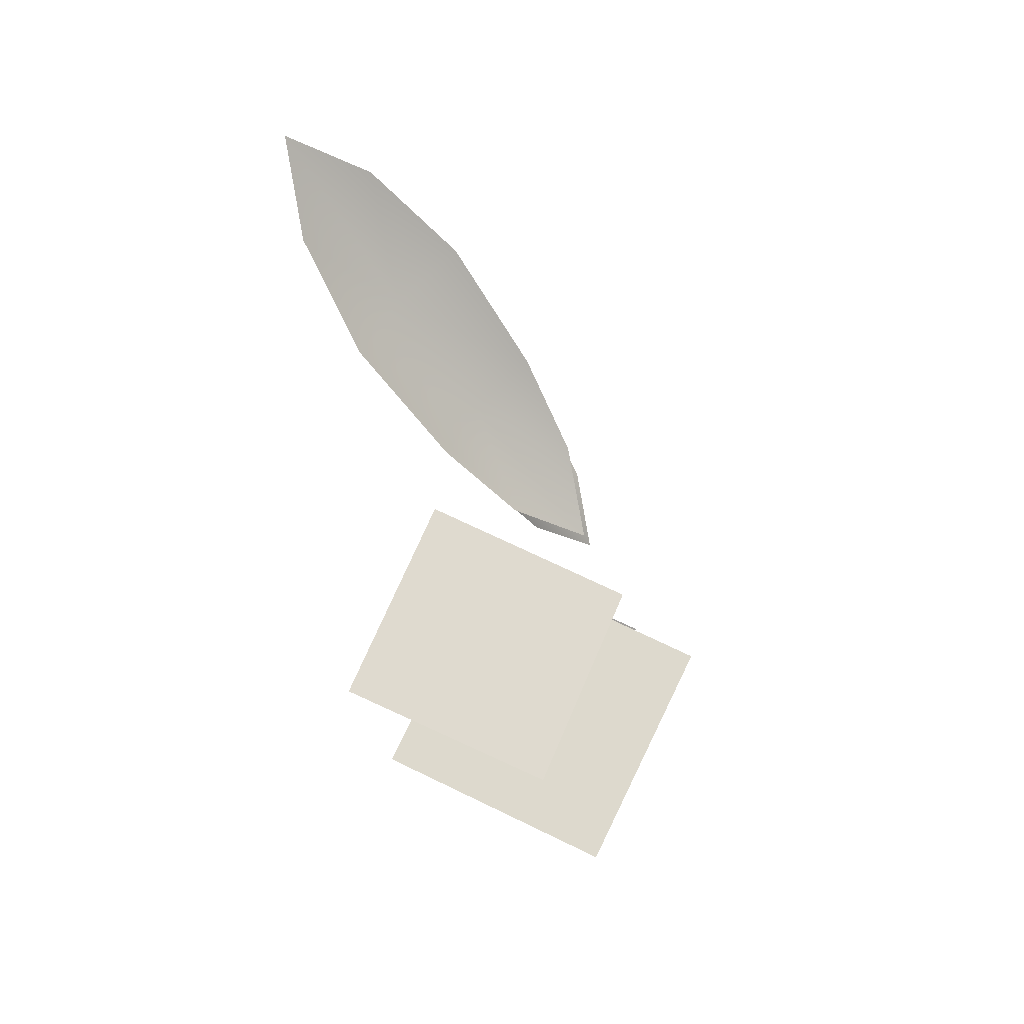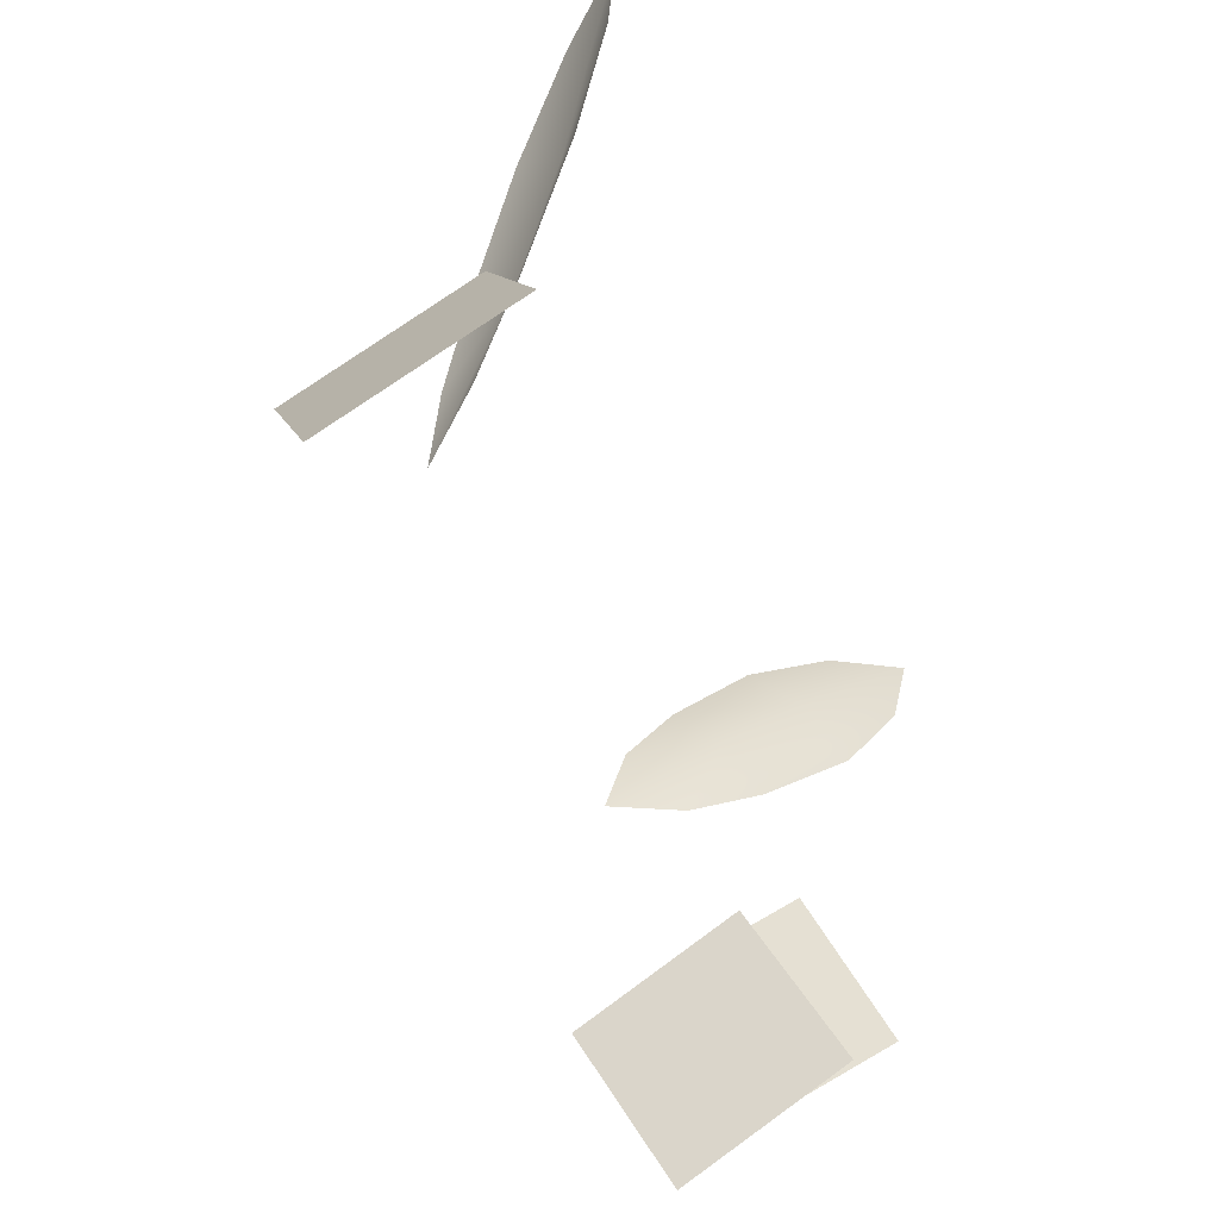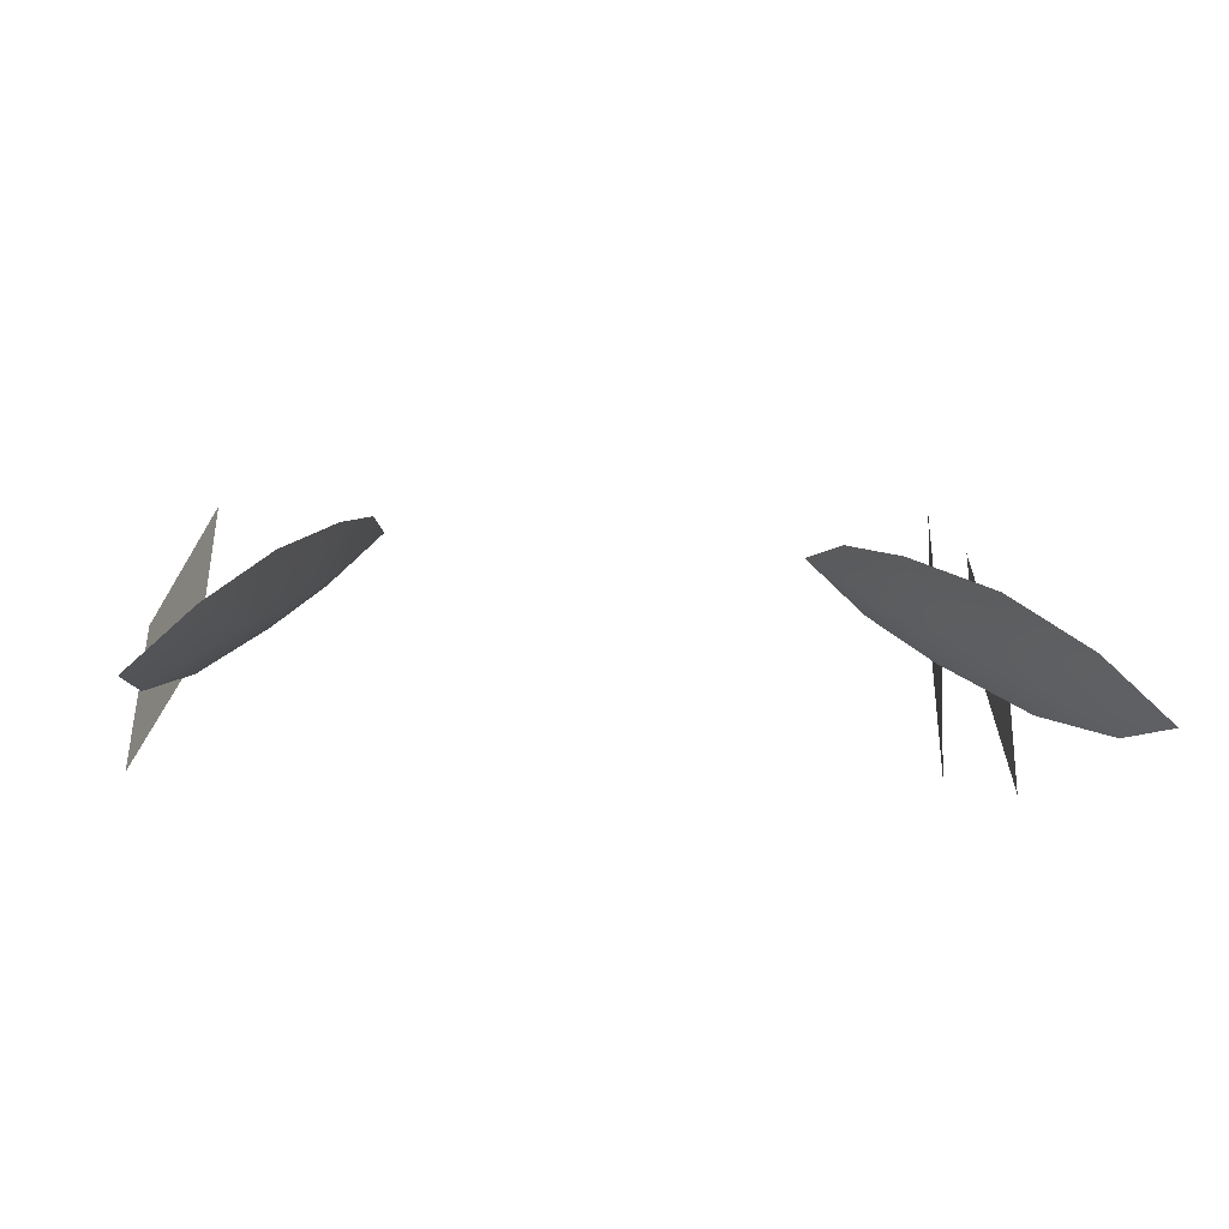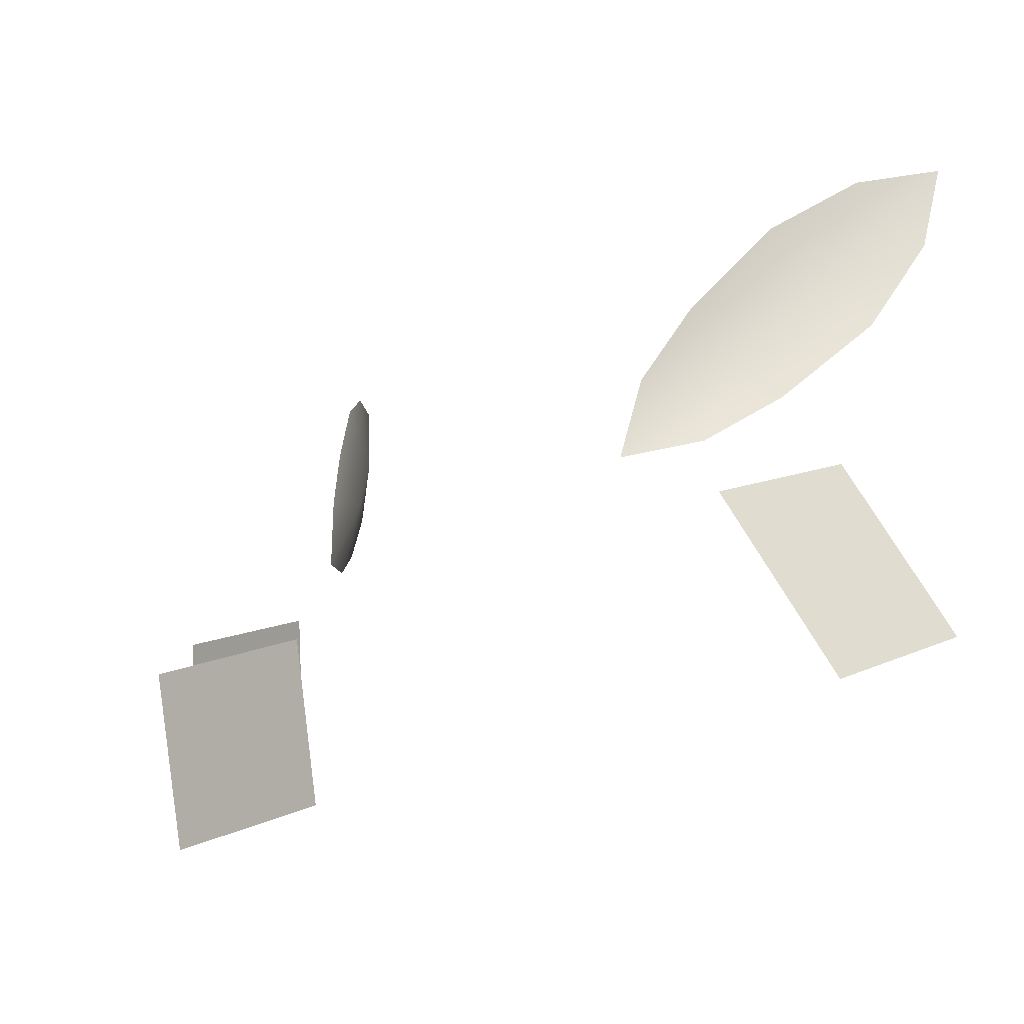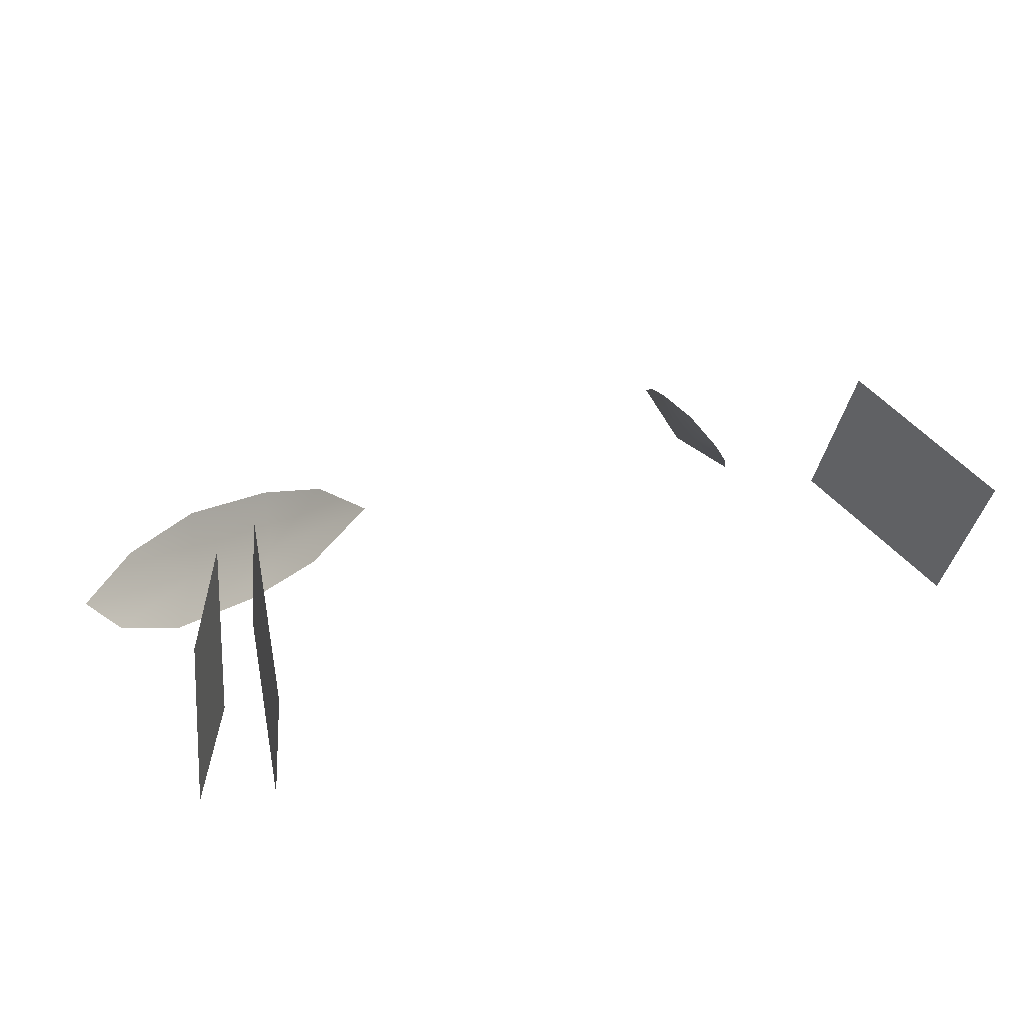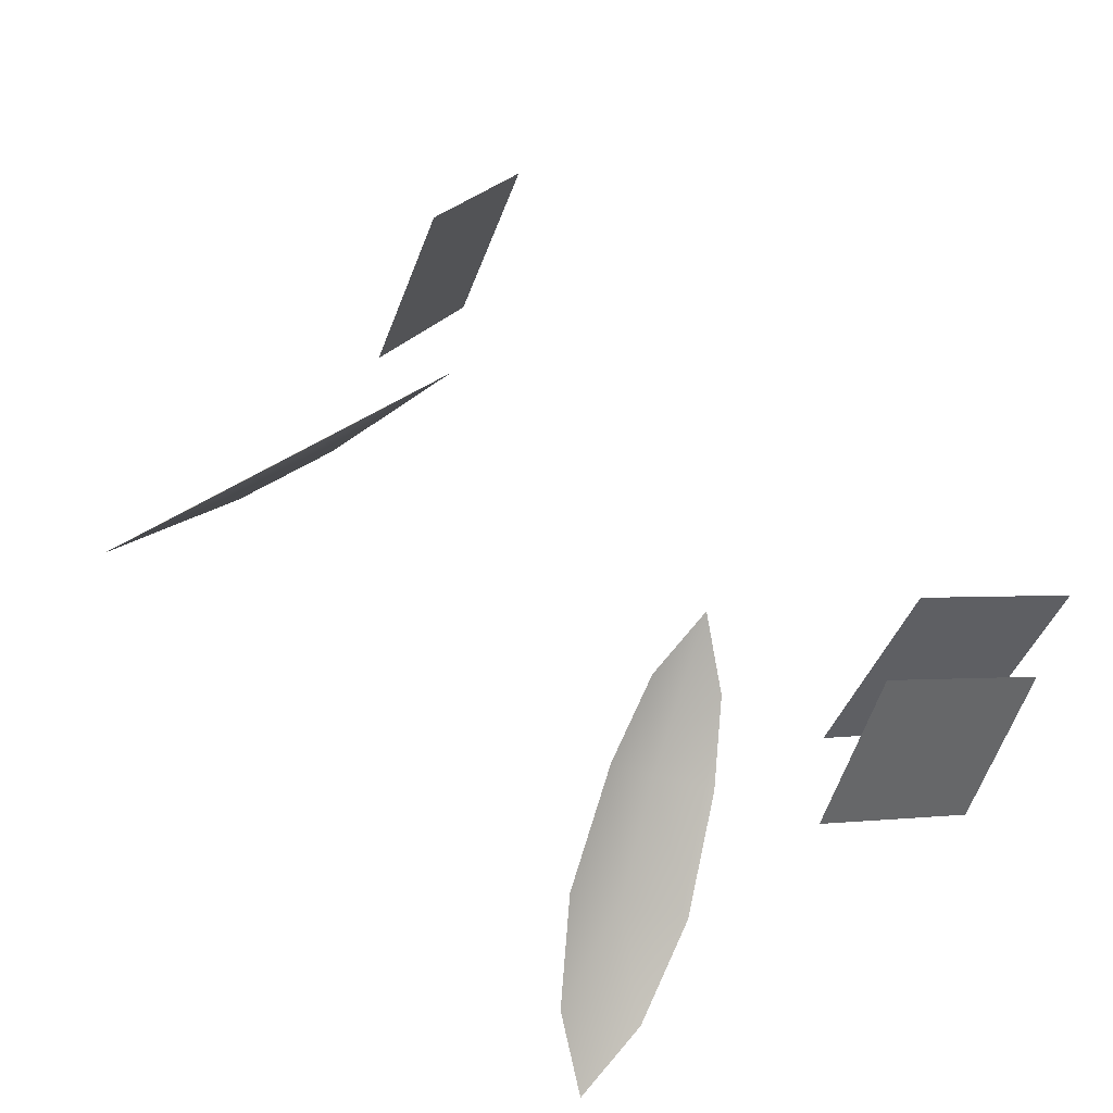
<metadata>
{"format":"obj","ext":"obj","renderer":"f3d","projection":"perspective","resolution":1024,"background":"white","views":[{"elev":-2.2,"azim":-87.1,"up":"+Y"},{"elev":-51.4,"azim":111.0,"up":"+Y"},{"elev":-18.3,"azim":170.0,"up":"+Z"},{"elev":-22.9,"azim":43.2,"up":"+Y"},{"elev":32.0,"azim":-28.7,"up":"+Z"},{"elev":51.3,"azim":-129.1,"up":"+Z"}]}
</metadata>
<code>
g bf_geo
v 0.1518 0.5351 0.7151
v 0.1789 0.4641 0.6844
v 0.1836 0.4981 0.6099
v 0.1565 0.5691 0.6407
v -0.1639 0.553 0.7078
v -0.1682 0.5842 0.6395
v -0.193 0.519 0.6113
v -0.1887 0.4878 0.6796
v -0.1549 0.5304 0.7329
v -0.147 0.5644 0.6588
v -0.1684 0.4934 0.6239
v -0.1764 0.4593 0.6981
v 0.1562 0.643 0.6103
v 0.1133 0.6264 0.6512
v 0.1299 0.6075 0.6405
v 0.1082 0.586 0.6659
v 0.0861 0.5767 0.6925
v 0.0929 0.6113 0.6862
v 0.1073 0.6448 0.6705
v 0.1382 0.6642 0.6229
v 0.1733 0.6824 0.5916
v 0.1308 0.6849 0.644
v 0.1799 0.7194 0.5857
v 0.1563 0.7105 0.6142
v -0.1562 0.643 0.6103
v -0.1299 0.6075 0.6405
v -0.1133 0.6264 0.6512
v -0.1082 0.586 0.6659
v -0.0861 0.5767 0.6925
v -0.0929 0.6113 0.6862
v -0.1073 0.6448 0.6705
v -0.1382 0.6642 0.6229
v -0.1733 0.6824 0.5916
v -0.1308 0.6849 0.644
v -0.1799 0.7194 0.5857
v -0.1563 0.7105 0.6142
g bf_geo_0
f 3 2 1
f 4 3 1
f 7 6 5
f 8 7 5
f 11 10 9
f 12 11 9
f 15 14 13
f 16 14 15
f 17 14 16
f 17 18 14
f 18 19 14
f 14 20 13
f 14 19 20
f 13 20 21
f 19 22 20
f 21 20 23
f 20 22 24
f 23 20 24
f 27 26 25
f 27 28 26
f 27 29 28
f 30 29 27
f 31 30 27
f 32 27 25
f 31 27 32
f 32 25 33
f 34 31 32
f 32 33 35
f 34 32 36
f 32 35 36

</code>
